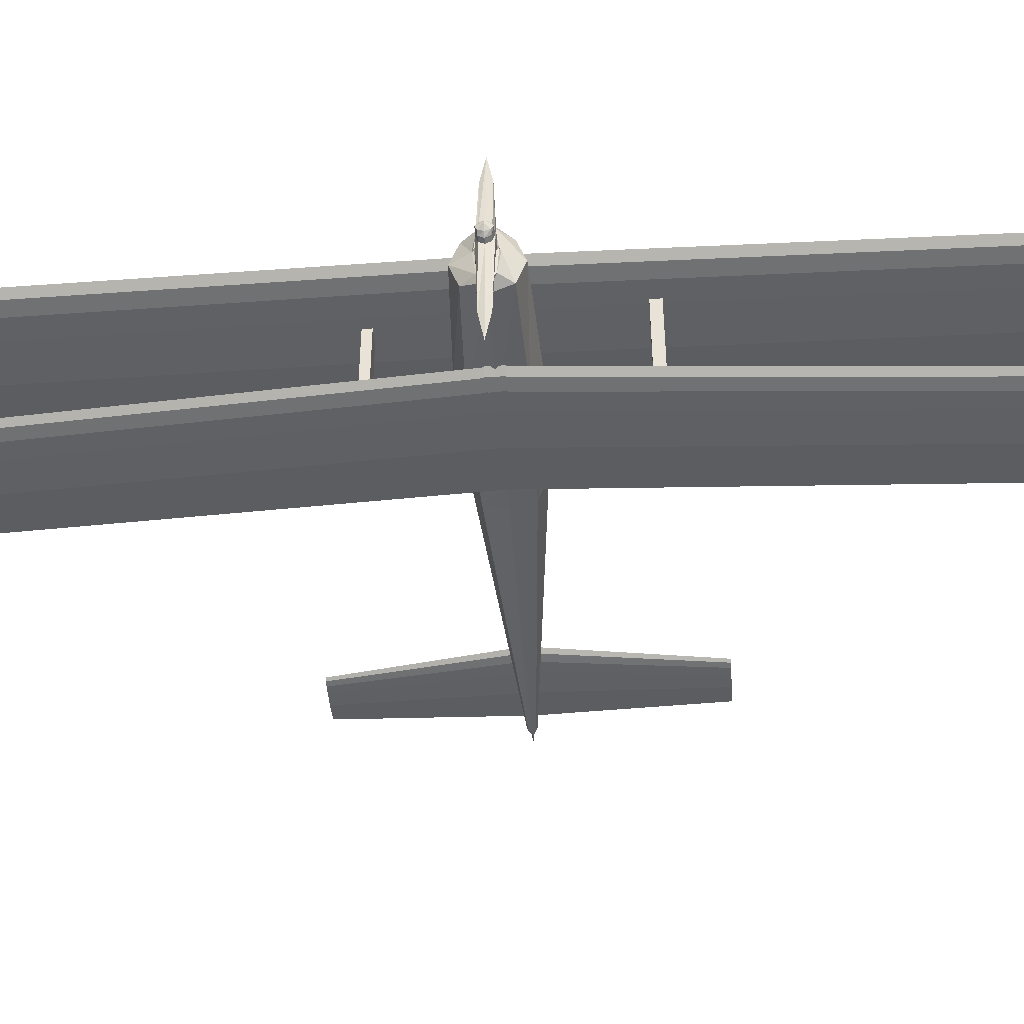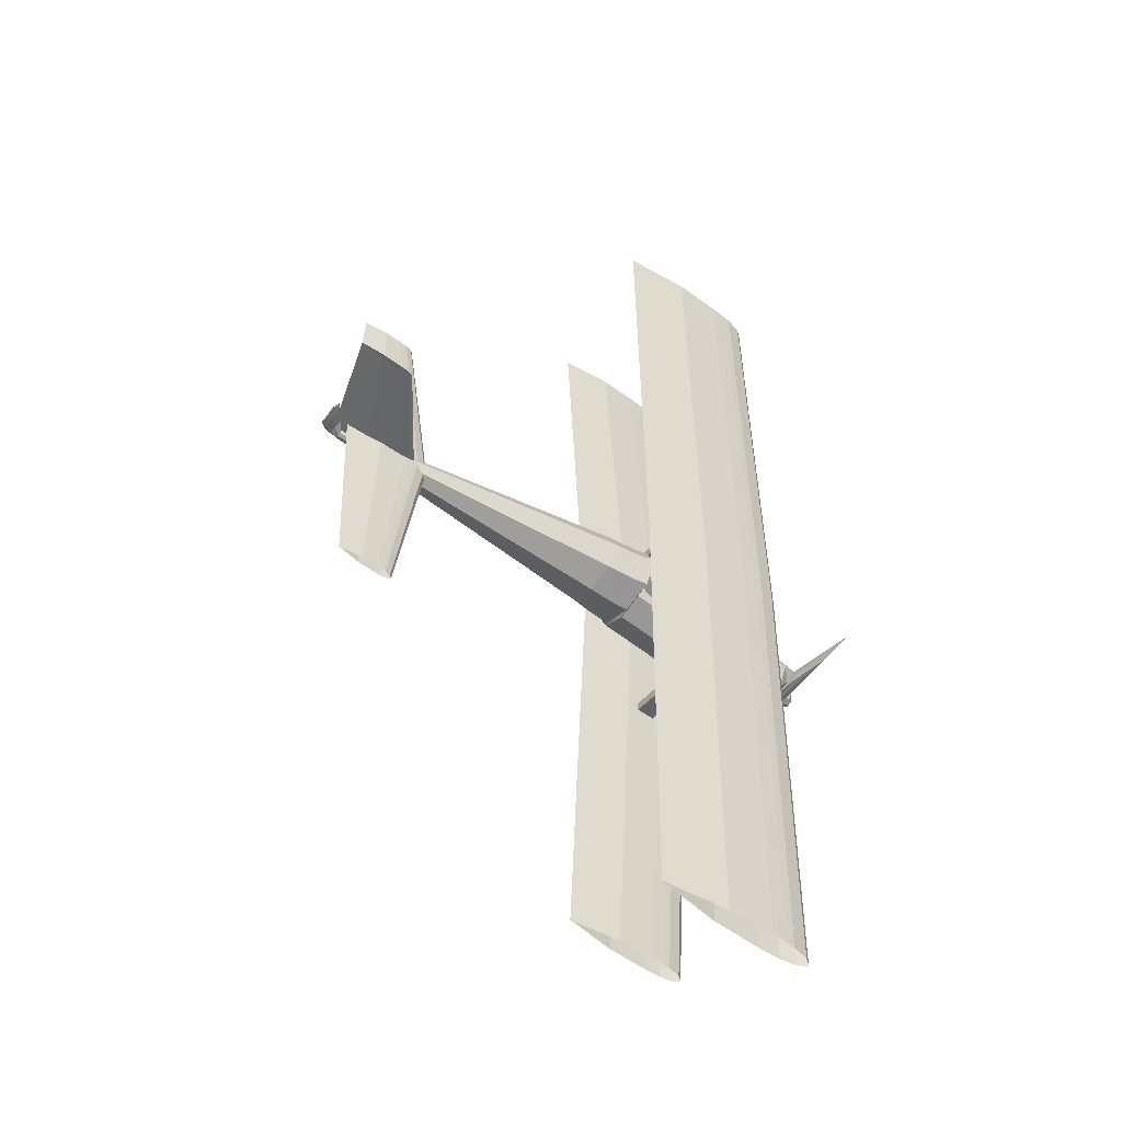
<metadata>
{"format":"obj","ext":"obj","renderer":"f3d","projection":"perspective","resolution":1024,"background":"white","views":[{"elev":-44.8,"azim":-86.0,"up":"+Y"},{"elev":-50.9,"azim":140.4,"up":"+Z"}]}
</metadata>
<code>
o m1124
v -0.1202 0.06165 0.000167
v -0.112 0.06773 0.000167
v -0.1037 0.06925 0.000167
v -0.09549 0.07077 0.000167
v -0.08725 0.07115 0.000167
v -0.07078 0.07153 0.000167
v -0.02134 0.07077 0.000167
v 0.04457 0.06165 0.000167
v -0.02134 0.05252 0.000167
v -0.07078 0.05176 0.000167
v -0.08725 0.05214 0.000167
v -0.09549 0.05252 0.000167
v -0.1037 0.05404 0.000167
v -0.112 0.05556 0.000167
v -0.113 0.06165 -0.4755
v -0.1049 0.06766 -0.4755
v -0.09675 0.06917 -0.4755
v -0.08861 0.07067 -0.4755
v -0.08046 0.07105 -0.4755
v -0.06416 0.07142 -0.4755
v -0.01528 0.07067 -0.4755
v 0.04989 0.06165 -0.4755
v -0.01528 0.05262 -0.4755
v -0.06416 0.05187 -0.4755
v -0.08046 0.05225 -0.4755
v -0.08861 0.05262 -0.4755
v -0.09675 0.05413 -0.4755
v -0.1049 0.05563 -0.4755
v -0.1202 0.06165 -0.001205
v -0.112 0.06773 -0.001205
v -0.1037 0.06925 -0.001205
v -0.09549 0.07077 -0.001205
v -0.08725 0.07115 -0.001205
v -0.07078 0.07153 -0.001205
v -0.02134 0.07077 -0.001205
v 0.04457 0.06165 -0.001205
v -0.02134 0.05252 -0.001205
v -0.07078 0.05176 -0.001205
v -0.08725 0.05214 -0.001205
v -0.09549 0.05252 -0.001205
v -0.1037 0.05404 -0.001205
v -0.112 0.05556 -0.001205
v -0.113 0.06165 0.4745
v -0.1049 0.06766 0.4745
v -0.09675 0.06917 0.4745
v -0.08861 0.07067 0.4745
v -0.08046 0.07105 0.4745
v -0.06416 0.07142 0.4745
v -0.01528 0.07067 0.4745
v 0.04989 0.06165 0.4745
v -0.01528 0.05262 0.4745
v -0.06416 0.05187 0.4745
v -0.08046 0.05225 0.4745
v -0.08861 0.05262 0.4745
v -0.09675 0.05413 0.4745
v -0.1049 0.05563 0.4745
v -0.1133 -0.06287 0.00801
v -0.1066 -0.05791 0.00801
v -0.09989 -0.05667 0.00801
v -0.09318 -0.05543 0.00801
v -0.08646 -0.05512 0.00801
v -0.07303 -0.05481 0.00801
v -0.03274 -0.05543 0.00801
v 0.02099 -0.06287 0.00801
v -0.03274 -0.07031 0.00801
v -0.07303 -0.07093 0.00801
v -0.08646 -0.07062 0.00801
v -0.09318 -0.07031 0.00801
v -0.09989 -0.06907 0.00801
v -0.1066 -0.06783 0.00801
v -0.08559 -0.06575 -0.4238
v -0.07929 -0.0611 -0.4238
v -0.073 -0.05994 -0.4238
v -0.06671 -0.05878 -0.4238
v -0.06042 -0.05849 -0.4238
v -0.04783 -0.0582 -0.4238
v -0.01008 -0.05878 -0.4238
v 0.04026 -0.06575 -0.4238
v -0.01008 -0.07272 -0.4238
v -0.04783 -0.0733 -0.4238
v -0.06042 -0.07301 -0.4238
v -0.06671 -0.07272 -0.4238
v -0.073 -0.07156 -0.4238
v -0.07929 -0.0704 -0.4238
v -0.1133 -0.06287 -0.009048
v -0.1066 -0.05791 -0.009048
v -0.09989 -0.05667 -0.009048
v -0.09318 -0.05543 -0.009048
v -0.08646 -0.05512 -0.009048
v -0.07303 -0.05481 -0.009048
v -0.03274 -0.05543 -0.009048
v 0.02099 -0.06287 -0.009048
v -0.03274 -0.07031 -0.009048
v -0.07303 -0.07093 -0.009048
v -0.08646 -0.07062 -0.009048
v -0.09318 -0.07031 -0.009048
v -0.09989 -0.06907 -0.009048
v -0.1066 -0.06783 -0.009048
v -0.08559 -0.06575 0.4227
v -0.07929 -0.0611 0.4227
v -0.073 -0.05994 0.4227
v -0.06671 -0.05878 0.4227
v -0.06042 -0.05849 0.4227
v -0.04783 -0.0582 0.4227
v -0.01008 -0.05878 0.4227
v 0.04026 -0.06575 0.4227
v -0.01008 -0.07272 0.4227
v -0.04783 -0.0733 0.4227
v -0.06042 -0.07301 0.4227
v -0.06671 -0.07272 0.4227
v -0.073 -0.07156 0.4227
v -0.07929 -0.0704 0.4227
v 0.2466 -0.03098 -0.000519
v 0.2512 -0.02755 -0.000519
v 0.2559 -0.02669 -0.000519
v 0.2605 -0.02583 -0.000519
v 0.2652 -0.02561 -0.000519
v 0.2745 -0.0254 -0.000519
v 0.3024 -0.02583 -0.000519
v 0.3397 -0.03098 -0.000519
v 0.3024 -0.03614 -0.000519
v 0.2745 -0.03657 -0.000519
v 0.2652 -0.03636 -0.000519
v 0.2605 -0.03614 -0.000519
v 0.2559 -0.03528 -0.000519
v 0.2512 -0.03442 -0.000519
v 0.2752 -0.03098 -0.1796
v 0.2781 -0.02887 -0.1796
v 0.2809 -0.02834 -0.1796
v 0.2838 -0.02781 -0.1796
v 0.2867 -0.02768 -0.1796
v 0.2924 -0.02755 -0.1796
v 0.3096 -0.02781 -0.1796
v 0.3325 -0.03098 -0.1796
v 0.3096 -0.03416 -0.1796
v 0.2924 -0.03442 -0.1796
v 0.2867 -0.03429 -0.1796
v 0.2838 -0.03416 -0.1796
v 0.2809 -0.03363 -0.1796
v 0.2781 -0.0331 -0.1796
v 0.2752 -0.03098 0.1786
v 0.2781 -0.02887 0.1786
v 0.2809 -0.02834 0.1786
v 0.2838 -0.02781 0.1786
v 0.2867 -0.02768 0.1786
v 0.2924 -0.02755 0.1786
v 0.3096 -0.02781 0.1786
v 0.3325 -0.03098 0.1786
v 0.3096 -0.03416 0.1786
v 0.2924 -0.03442 0.1786
v 0.2867 -0.03429 0.1786
v 0.2838 -0.03416 0.1786
v 0.2809 -0.03363 0.1786
v 0.2781 -0.0331 0.1786
v -0.2253 -0.02548 -0.000449
v -0.2253 -0.02403 -0.000469
v -0.2253 -0.02343 -0.000519
v -0.2253 -0.02403 -0.000569
v -0.2253 -0.02548 -0.000589
v -0.2253 -0.02693 -0.000569
v -0.2253 -0.02753 -0.000519
v -0.2253 -0.02693 -0.000469
v -0.2219 -0.02641 -0.007803
v -0.2219 -0.02229 -0.005669
v -0.2219 -0.02059 -0.000519
v -0.2219 -0.02229 0.004631
v -0.2219 -0.02641 0.006765
v -0.2219 -0.03053 0.004631
v -0.2219 -0.03224 -0.000519
v -0.2219 -0.03053 -0.005669
v -0.2178 -0.0263 -0.007949
v -0.2178 -0.01979 -0.005773
v -0.2178 -0.01709 -0.000519
v -0.2178 -0.01979 0.004735
v -0.2178 -0.0263 0.006911
v -0.2178 -0.03282 0.004735
v -0.2178 -0.03552 -0.000519
v -0.2178 -0.03282 -0.005773
v -0.2127 -0.0266 -0.008203
v -0.2127 -0.01974 -0.005952
v -0.2127 -0.0169 -0.000519
v -0.2127 -0.01974 0.004914
v -0.2127 -0.0266 0.007165
v -0.2127 -0.03346 0.004914
v -0.2127 -0.0363 -0.000519
v -0.2127 -0.03346 -0.005952
v -0.2076 -0.03152 -0.008456
v -0.2076 0.04476 -0.006132
v -0.2076 0.07635 -0.000519
v -0.2076 0.04476 0.005094
v -0.2076 -0.03152 0.007419
v -0.2076 -0.1078 0.005094
v -0.2076 -0.1394 -0.000519
v -0.2076 -0.1078 -0.006132
v -0.2025 -0.02704 -0.008961
v -0.2025 -0.001379 -0.006489
v -0.2025 0.009249 -0.000519
v -0.2025 -0.001379 0.005451
v -0.2025 -0.02704 0.007923
v -0.2025 -0.05269 0.005451
v -0.2025 -0.06332 -0.000519
v -0.2025 -0.05269 -0.006489
v -0.2005 -0.02757 -0.01039
v -0.2005 -0.02688 -0.007501
v -0.2005 -0.02659 -0.000519
v -0.2005 -0.02688 0.006463
v -0.2005 -0.02757 0.009355
v -0.2005 -0.02827 0.006463
v -0.2005 -0.02856 -0.000519
v -0.2005 -0.02827 -0.007501
v -0.1984 -0.02811 -0.01183
v -0.1984 -0.002484 -0.008513
v -0.1984 0.008129 -0.000519
v -0.1984 -0.002484 0.007475
v -0.1984 -0.02811 0.01079
v -0.1984 -0.05373 0.007475
v -0.1984 -0.06434 -0.000519
v -0.1984 -0.05373 -0.008513
v -0.1872 -0.02815 -0.03079
v -0.1872 -0.002549 -0.02192
v -0.1872 0.008053 -0.000519
v -0.1872 -0.002549 0.02088
v -0.1872 -0.02815 0.02975
v -0.1872 -0.05374 0.02088
v -0.1872 -0.06434 -0.000519
v -0.1872 -0.05374 -0.02192
v -0.07583 -0.02852 -0.03634
v -0.07583 -0.003193 -0.02585
v -0.07583 0.007298 -0.000519
v -0.07583 -0.003193 0.02481
v -0.07583 -0.02852 0.0353
v -0.07583 -0.05385 0.02481
v -0.07583 -0.06434 -0.000519
v -0.07583 -0.05385 -0.02585
v 0.004793 -0.02701 -0.03449
v 0.004793 -0.002368 -0.02454
v 0.004793 0.007841 -0.000519
v 0.004793 -0.002368 0.0235
v 0.004793 -0.02701 0.03345
v 0.004793 -0.05166 0.0235
v 0.004793 -0.06187 -0.000519
v 0.004793 -0.05166 -0.02454
v 0.007543 -0.01691 -0.03426
v 0.007543 0.01467 -0.02438
v 0.007543 0.02775 -0.000519
v 0.007543 0.01467 0.02334
v 0.007543 -0.01691 0.03323
v 0.007543 -0.04849 0.02334
v 0.007543 -0.06157 -0.000519
v 0.007543 -0.04849 -0.02438
v 0.02255 -0.01875 -0.03386
v 0.02255 0.01117 -0.0241
v 0.02255 0.02356 -0.000519
v 0.02255 0.01117 0.02306
v 0.02255 -0.01875 0.03282
v 0.02255 -0.04867 0.02306
v 0.02255 -0.06107 -0.000519
v 0.02255 -0.04867 -0.0241
v 0.05095 -0.01974 -0.0331
v 0.05095 0.007329 -0.02356
v 0.05095 0.01854 -0.000519
v 0.05095 0.007329 0.02252
v 0.05095 -0.01974 0.03206
v 0.05095 -0.04682 0.02252
v 0.05095 -0.05803 -0.000519
v 0.05095 -0.04682 -0.02356
v 0.3393 -0.04564 -0.005206
v 0.3393 -0.04221 -0.003833
v 0.3393 -0.04078 -0.000519
v 0.3393 -0.04221 0.002795
v 0.3393 -0.04564 0.004168
v 0.3393 -0.04908 0.002795
v 0.3393 -0.05051 -0.000519
v 0.3393 -0.04908 -0.003833
v 0.3463 -0.04133 -0.001749
v 0.3463 -0.03495 -0.001389
v 0.3463 -0.03231 -0.000519
v 0.3463 -0.03495 0.000351
v 0.3463 -0.04133 0.000711
v 0.3463 -0.04772 0.000351
v 0.3463 -0.05036 -0.000519
v 0.3463 -0.04772 -0.001389
v 0.3536 -0.03603 -0.001673
v 0.3536 -0.02717 -0.001335
v 0.3536 -0.0235 -0.000519
v 0.3536 -0.02717 0.000297
v 0.3536 -0.03603 0.000635
v 0.3536 -0.04489 0.000297
v 0.3536 -0.04856 -0.000519
v 0.3536 -0.04489 -0.001335
v 0.3589 -0.03105 -0.001173
v 0.3589 -0.02127 -0.000981
v 0.3589 -0.01722 -0.000519
v 0.3589 -0.02127 -5.7e-05
v 0.3589 -0.03105 0.000135
v 0.3589 -0.04083 -5.7e-05
v 0.3589 -0.04489 -0.000519
v 0.3589 -0.04083 -0.000981
v 0.3602 -0.02726 -0.002012
v 0.3602 -0.02453 -0.001575
v 0.3602 -0.0234 -0.000519
v 0.3602 -0.02453 0.000537
v 0.3602 -0.02726 0.000974
v 0.3602 -0.02998 0.000537
v 0.3602 -0.03111 -0.000519
v 0.3602 -0.02998 -0.001575
v -0.09846 -0.0444 -0.007683
v -0.09846 -0.03969 -0.005585
v -0.09846 -0.03775 -0.000519
v -0.09846 -0.03969 0.004547
v -0.09846 -0.0444 0.006645
v -0.09846 -0.0491 0.004547
v -0.09846 -0.05105 -0.000519
v -0.09846 -0.0491 -0.005585
v -0.07583 -0.02239 -0.03634
v -0.07583 0.001496 -0.02585
v -0.07583 0.01139 -0.000519
v -0.07583 0.001496 0.02481
v -0.07583 -0.02239 0.0353
v -0.07583 -0.04627 0.02481
v -0.07583 -0.05616 -0.000519
v -0.07583 -0.04627 -0.02585
v -0.05219 -0.01314 -0.0302
v -0.05219 0.01646 -0.0215
v -0.05219 0.02871 -0.000519
v -0.05219 0.01646 0.02047
v -0.05219 -0.01314 0.02916
v -0.05219 -0.04273 0.02047
v -0.05219 -0.05499 -0.000519
v -0.05219 -0.04273 -0.0215
v 0.005078 -0.01203 -0.01532
v 0.005078 0.01634 -0.01099
v 0.005078 0.02809 -0.000519
v 0.005078 0.01634 0.009949
v 0.005078 -0.01203 0.01429
v 0.005078 -0.0404 0.009949
v 0.005078 -0.05216 -0.000519
v 0.005078 -0.0404 -0.01099
v 0.04828 -0.04541 -0.004101
v 0.04828 -0.04215 -0.003052
v 0.04828 -0.04081 -0.000519
v 0.04828 -0.04215 0.002014
v 0.04828 -0.04541 0.003063
v 0.04828 -0.04867 0.002014
v 0.04828 -0.05002 -0.000519
v 0.04828 -0.04867 -0.003052
v 0.2539 -0.04025 -0.000519
v 0.2586 -0.04025 -0.003408
v 0.2633 -0.04025 -0.00413
v 0.268 -0.04025 -0.004852
v 0.2726 -0.04025 -0.005033
v 0.282 -0.04025 -0.005213
v 0.3102 -0.04025 -0.004852
v 0.3478 -0.04025 -0.000519
v 0.3102 -0.04025 0.003814
v 0.282 -0.04025 0.004175
v 0.2726 -0.04025 0.003995
v 0.268 -0.04025 0.003814
v 0.2633 -0.04025 0.003092
v 0.2586 -0.04025 0.00237
v 0.3255 0.05109 -0.000519
v 0.3284 0.05109 -0.002283
v 0.3312 0.05109 -0.002723
v 0.3341 0.05109 -0.003164
v 0.337 0.05109 -0.003275
v 0.3427 0.05109 -0.003385
v 0.3599 0.05109 -0.003164
v 0.3828 0.05109 -0.000519
v 0.3599 0.05109 0.002126
v 0.3427 0.05109 0.002347
v 0.337 0.05109 0.002236
v 0.3341 0.05109 0.002126
v 0.3312 0.05109 0.001685
v 0.3284 0.05109 0.001245
v -0.07354 -0.06241 0.1322
v -0.05061 -0.06241 0.1322
v -0.05061 -0.06241 0.1215
v -0.07354 -0.06241 0.1215
v -0.07354 0.07043 0.1322
v -0.05061 0.07043 0.1322
v -0.05061 0.07043 0.1215
v -0.07354 0.07043 0.1215
v -0.05771 -0.06241 -0.1052
v -0.03908 -0.06241 -0.1052
v -0.03908 -0.06241 -0.1143
v -0.05771 -0.06241 -0.1143
v -0.05771 0.06497 -0.1052
v -0.03908 0.06497 -0.1052
v -0.03908 0.06497 -0.1143
v -0.05771 0.06497 -0.1143
f 1 16 15
f 2 17 16
f 3 18 17
f 4 19 18
f 5 20 19
f 6 21 20
f 7 22 21
f 8 23 22
f 9 24 23
f 10 25 24
f 11 26 25
f 12 27 26
f 13 28 27
f 14 15 28
f 1 2 16
f 2 3 17
f 3 4 18
f 4 5 19
f 5 6 20
f 6 7 21
f 7 8 22
f 8 9 23
f 9 10 24
f 10 11 25
f 11 12 26
f 12 13 27
f 13 14 28
f 14 1 15
f 29 43 44
f 30 44 45
f 31 45 46
f 32 46 47
f 33 47 48
f 34 48 49
f 35 49 50
f 36 50 51
f 37 51 52
f 38 52 53
f 39 53 54
f 40 54 55
f 41 55 56
f 42 56 43
f 29 44 30
f 30 45 31
f 31 46 32
f 32 47 33
f 33 48 34
f 34 49 35
f 35 50 36
f 36 51 37
f 37 52 38
f 38 53 39
f 39 54 40
f 40 55 41
f 41 56 42
f 42 43 29
f 57 72 71
f 58 73 72
f 59 74 73
f 60 75 74
f 61 76 75
f 62 77 76
f 63 78 77
f 64 79 78
f 65 80 79
f 66 81 80
f 67 82 81
f 68 83 82
f 69 84 83
f 70 71 84
f 57 58 72
f 58 59 73
f 59 60 74
f 60 61 75
f 61 62 76
f 62 63 77
f 63 64 78
f 64 65 79
f 65 66 80
f 66 67 81
f 67 68 82
f 68 69 83
f 69 70 84
f 70 57 71
f 85 99 100
f 86 100 101
f 87 101 102
f 88 102 103
f 89 103 104
f 90 104 105
f 91 105 106
f 92 106 107
f 93 107 108
f 94 108 109
f 95 109 110
f 96 110 111
f 97 111 112
f 98 112 99
f 85 100 86
f 86 101 87
f 87 102 88
f 88 103 89
f 89 104 90
f 90 105 91
f 91 106 92
f 92 107 93
f 93 108 94
f 94 109 95
f 95 110 96
f 96 111 97
f 97 112 98
f 98 99 85
f 113 128 127
f 114 129 128
f 115 130 129
f 116 131 130
f 117 132 131
f 118 133 132
f 119 134 133
f 120 135 134
f 121 136 135
f 122 137 136
f 123 138 137
f 124 139 138
f 125 140 139
f 126 127 140
f 113 114 128
f 114 115 129
f 115 116 130
f 116 117 131
f 117 118 132
f 118 119 133
f 119 120 134
f 120 121 135
f 121 122 136
f 122 123 137
f 123 124 138
f 124 125 139
f 125 126 140
f 126 113 127
f 113 141 142
f 114 142 143
f 115 143 144
f 116 144 145
f 117 145 146
f 118 146 147
f 119 147 148
f 120 148 149
f 121 149 150
f 122 150 151
f 123 151 152
f 124 152 153
f 125 153 154
f 126 154 141
f 113 142 114
f 114 143 115
f 115 144 116
f 116 145 117
f 117 146 118
f 118 147 119
f 119 148 120
f 120 149 121
f 121 150 122
f 122 151 123
f 123 152 124
f 124 153 125
f 125 154 126
f 126 141 113
f 155 164 163
f 156 165 164
f 157 166 165
f 158 167 166
f 159 168 167
f 160 169 168
f 161 170 169
f 162 163 170
f 163 172 171
f 164 173 172
f 165 174 173
f 166 175 174
f 167 176 175
f 168 177 176
f 169 178 177
f 170 171 178
f 171 180 179
f 172 181 180
f 173 182 181
f 174 183 182
f 175 184 183
f 176 185 184
f 177 186 185
f 178 179 186
f 179 188 187
f 180 189 188
f 181 190 189
f 182 191 190
f 183 192 191
f 184 193 192
f 185 194 193
f 186 187 194
f 187 196 195
f 188 197 196
f 189 198 197
f 190 199 198
f 191 200 199
f 192 201 200
f 193 202 201
f 194 195 202
f 195 204 203
f 196 205 204
f 197 206 205
f 198 207 206
f 199 208 207
f 200 209 208
f 201 210 209
f 202 203 210
f 203 212 211
f 204 213 212
f 205 214 213
f 206 215 214
f 207 216 215
f 208 217 216
f 209 218 217
f 210 211 218
f 211 220 219
f 212 221 220
f 213 222 221
f 214 223 222
f 215 224 223
f 216 225 224
f 217 226 225
f 218 219 226
f 219 228 227
f 220 229 228
f 221 230 229
f 222 231 230
f 223 232 231
f 224 233 232
f 225 234 233
f 226 227 234
f 227 236 235
f 228 237 236
f 229 238 237
f 230 239 238
f 231 240 239
f 232 241 240
f 233 242 241
f 234 235 242
f 235 244 243
f 236 245 244
f 237 246 245
f 238 247 246
f 239 248 247
f 240 249 248
f 241 250 249
f 242 243 250
f 243 252 251
f 244 253 252
f 245 254 253
f 246 255 254
f 247 256 255
f 248 257 256
f 249 258 257
f 250 251 258
f 251 260 259
f 252 261 260
f 253 262 261
f 254 263 262
f 255 264 263
f 256 265 264
f 257 266 265
f 258 259 266
f 259 268 267
f 260 269 268
f 261 270 269
f 262 271 270
f 263 272 271
f 264 273 272
f 265 274 273
f 266 267 274
f 267 276 275
f 268 277 276
f 269 278 277
f 270 279 278
f 271 280 279
f 272 281 280
f 273 282 281
f 274 275 282
f 275 284 283
f 276 285 284
f 277 286 285
f 278 287 286
f 279 288 287
f 280 289 288
f 281 290 289
f 282 283 290
f 283 292 291
f 284 293 292
f 285 294 293
f 286 295 294
f 287 296 295
f 288 297 296
f 289 298 297
f 290 291 298
f 291 300 299
f 292 301 300
f 293 302 301
f 294 303 302
f 295 304 303
f 296 305 304
f 297 306 305
f 298 299 306
f 155 156 164
f 156 157 165
f 157 158 166
f 158 159 167
f 159 160 168
f 160 161 169
f 161 162 170
f 162 155 163
f 163 164 172
f 164 165 173
f 165 166 174
f 166 167 175
f 167 168 176
f 168 169 177
f 169 170 178
f 170 163 171
f 171 172 180
f 172 173 181
f 173 174 182
f 174 175 183
f 175 176 184
f 176 177 185
f 177 178 186
f 178 171 179
f 179 180 188
f 180 181 189
f 181 182 190
f 182 183 191
f 183 184 192
f 184 185 193
f 185 186 194
f 186 179 187
f 187 188 196
f 188 189 197
f 189 190 198
f 190 191 199
f 191 192 200
f 192 193 201
f 193 194 202
f 194 187 195
f 195 196 204
f 196 197 205
f 197 198 206
f 198 199 207
f 199 200 208
f 200 201 209
f 201 202 210
f 202 195 203
f 203 204 212
f 204 205 213
f 205 206 214
f 206 207 215
f 207 208 216
f 208 209 217
f 209 210 218
f 210 203 211
f 211 212 220
f 212 213 221
f 213 214 222
f 214 215 223
f 215 216 224
f 216 217 225
f 217 218 226
f 218 211 219
f 219 220 228
f 220 221 229
f 221 222 230
f 222 223 231
f 223 224 232
f 224 225 233
f 225 226 234
f 226 219 227
f 227 228 236
f 228 229 237
f 229 230 238
f 230 231 239
f 231 232 240
f 232 233 241
f 233 234 242
f 234 227 235
f 235 236 244
f 236 237 245
f 237 238 246
f 238 239 247
f 239 240 248
f 240 241 249
f 241 242 250
f 242 235 243
f 243 244 252
f 244 245 253
f 245 246 254
f 246 247 255
f 247 248 256
f 248 249 257
f 249 250 258
f 250 243 251
f 251 252 260
f 252 253 261
f 253 254 262
f 254 255 263
f 255 256 264
f 256 257 265
f 257 258 266
f 258 251 259
f 259 260 268
f 260 261 269
f 261 262 270
f 262 263 271
f 263 264 272
f 264 265 273
f 265 266 274
f 266 259 267
f 267 268 276
f 268 269 277
f 269 270 278
f 270 271 279
f 271 272 280
f 272 273 281
f 273 274 282
f 274 267 275
f 275 276 284
f 276 277 285
f 277 278 286
f 278 279 287
f 279 280 288
f 280 281 289
f 281 282 290
f 282 275 283
f 283 284 292
f 284 285 293
f 285 286 294
f 286 287 295
f 287 288 296
f 288 289 297
f 289 290 298
f 290 283 291
f 291 292 300
f 292 293 301
f 293 294 302
f 294 295 303
f 295 296 304
f 296 297 305
f 297 298 306
f 298 291 299
f 307 316 315
f 308 317 316
f 309 318 317
f 310 319 318
f 311 320 319
f 312 321 320
f 313 322 321
f 314 315 322
f 315 324 323
f 316 325 324
f 317 326 325
f 318 327 326
f 319 328 327
f 320 329 328
f 321 330 329
f 322 323 330
f 323 332 331
f 324 333 332
f 325 334 333
f 326 335 334
f 327 336 335
f 328 337 336
f 329 338 337
f 330 331 338
f 331 340 339
f 332 341 340
f 333 342 341
f 334 343 342
f 335 344 343
f 336 345 344
f 337 346 345
f 338 339 346
f 307 308 316
f 308 309 317
f 309 310 318
f 310 311 319
f 311 312 320
f 312 313 321
f 313 314 322
f 314 307 315
f 315 316 324
f 316 317 325
f 317 318 326
f 318 319 327
f 319 320 328
f 320 321 329
f 321 322 330
f 322 315 323
f 323 324 332
f 324 325 333
f 325 326 334
f 326 327 335
f 327 328 336
f 328 329 337
f 329 330 338
f 330 323 331
f 331 332 340
f 332 333 341
f 333 334 342
f 334 335 343
f 335 336 344
f 336 337 345
f 337 338 346
f 338 331 339
f 347 361 362
f 348 362 363
f 349 363 364
f 350 364 365
f 351 365 366
f 352 366 367
f 353 367 368
f 354 368 369
f 355 369 370
f 356 370 371
f 357 371 372
f 358 372 373
f 359 373 374
f 360 374 361
f 347 362 348
f 348 363 349
f 349 364 350
f 350 365 351
f 351 366 352
f 352 367 353
f 353 368 354
f 354 369 355
f 355 370 356
f 356 371 357
f 357 372 358
f 358 373 359
f 359 374 360
f 360 361 347
f 375 378 376
f 376 378 377
f 375 380 379
f 375 376 380
f 375 379 378
f 378 379 382
f 378 382 381
f 378 381 377
f 376 381 380
f 376 377 381
f 380 382 379
f 380 381 382
f 383 386 384
f 384 386 385
f 383 388 387
f 383 384 388
f 383 387 386
f 386 387 390
f 386 390 389
f 386 389 385
f 384 389 388
f 384 385 389
f 388 390 387
f 388 389 390

</code>
